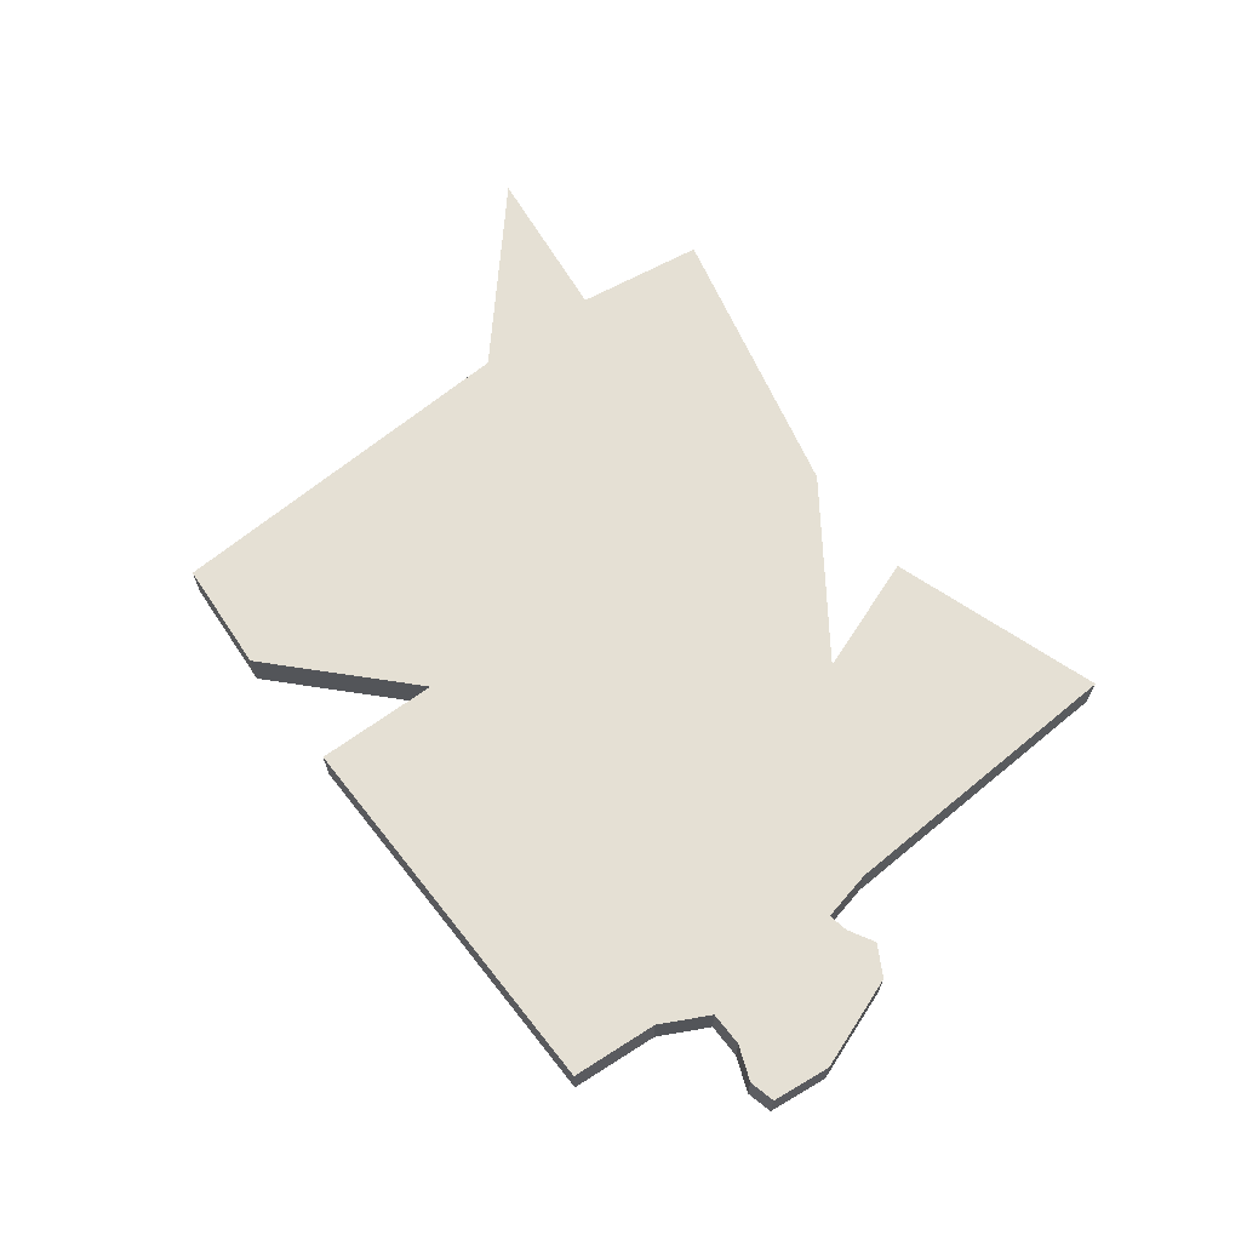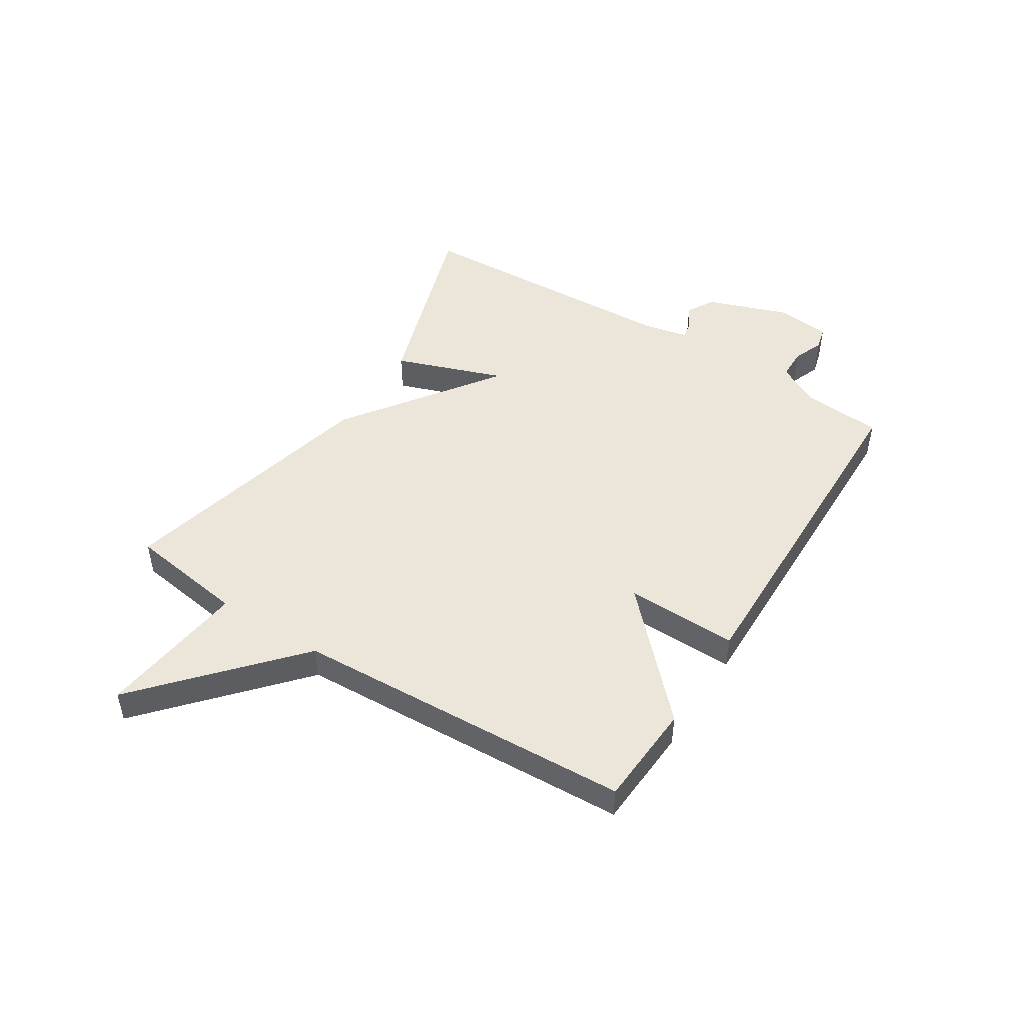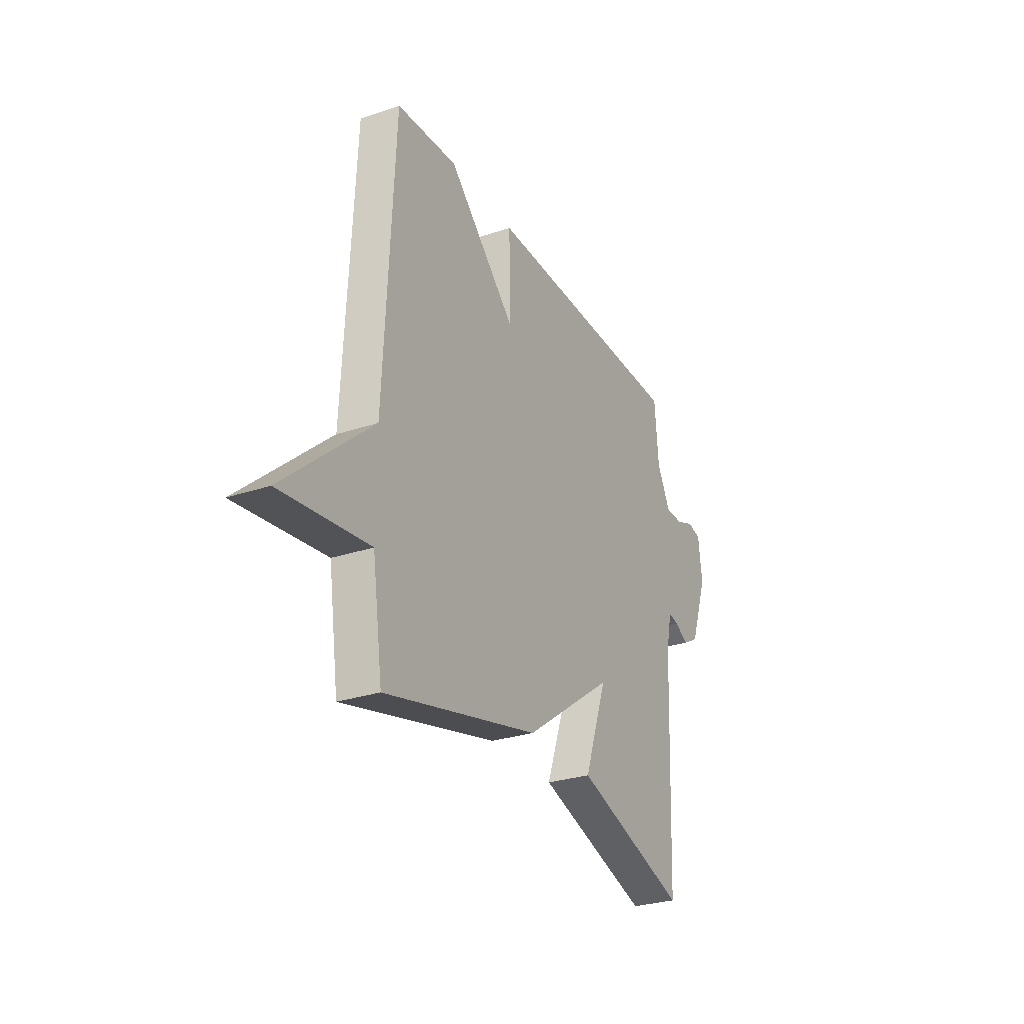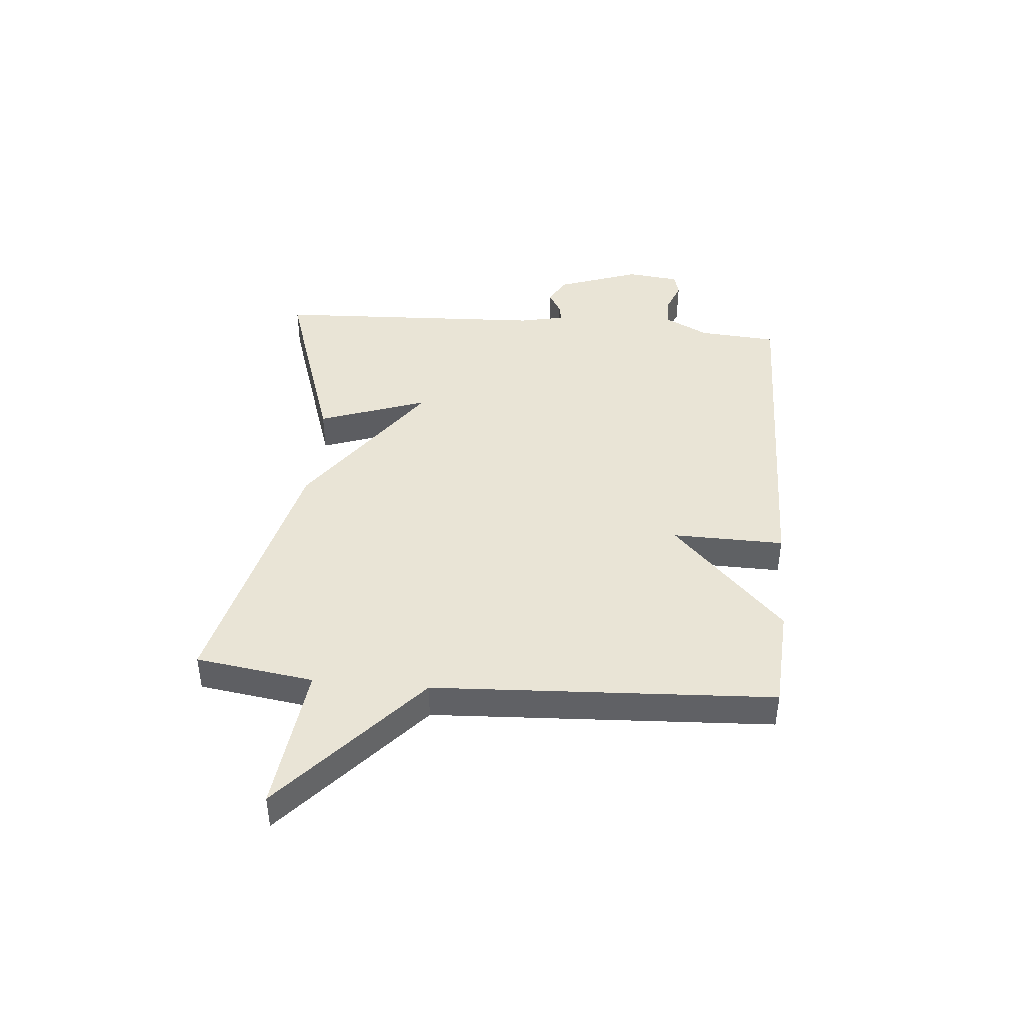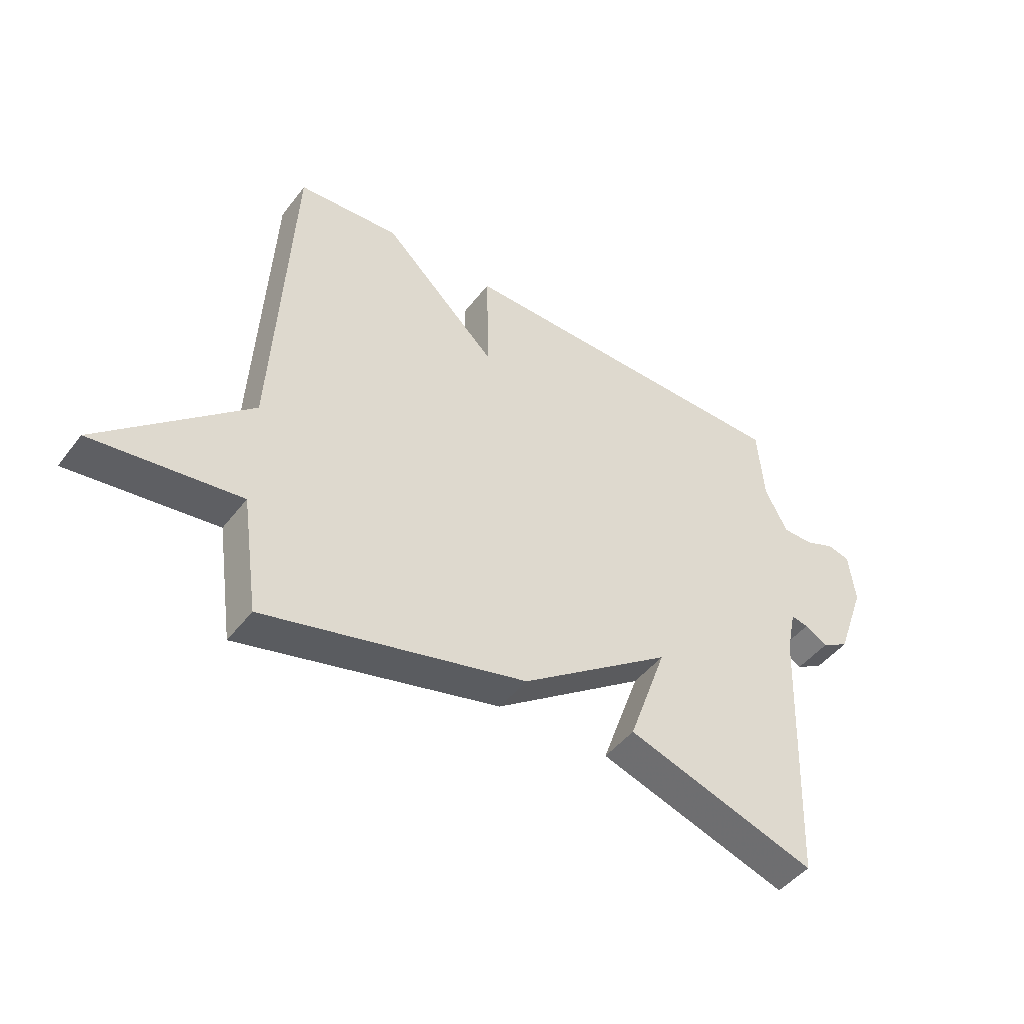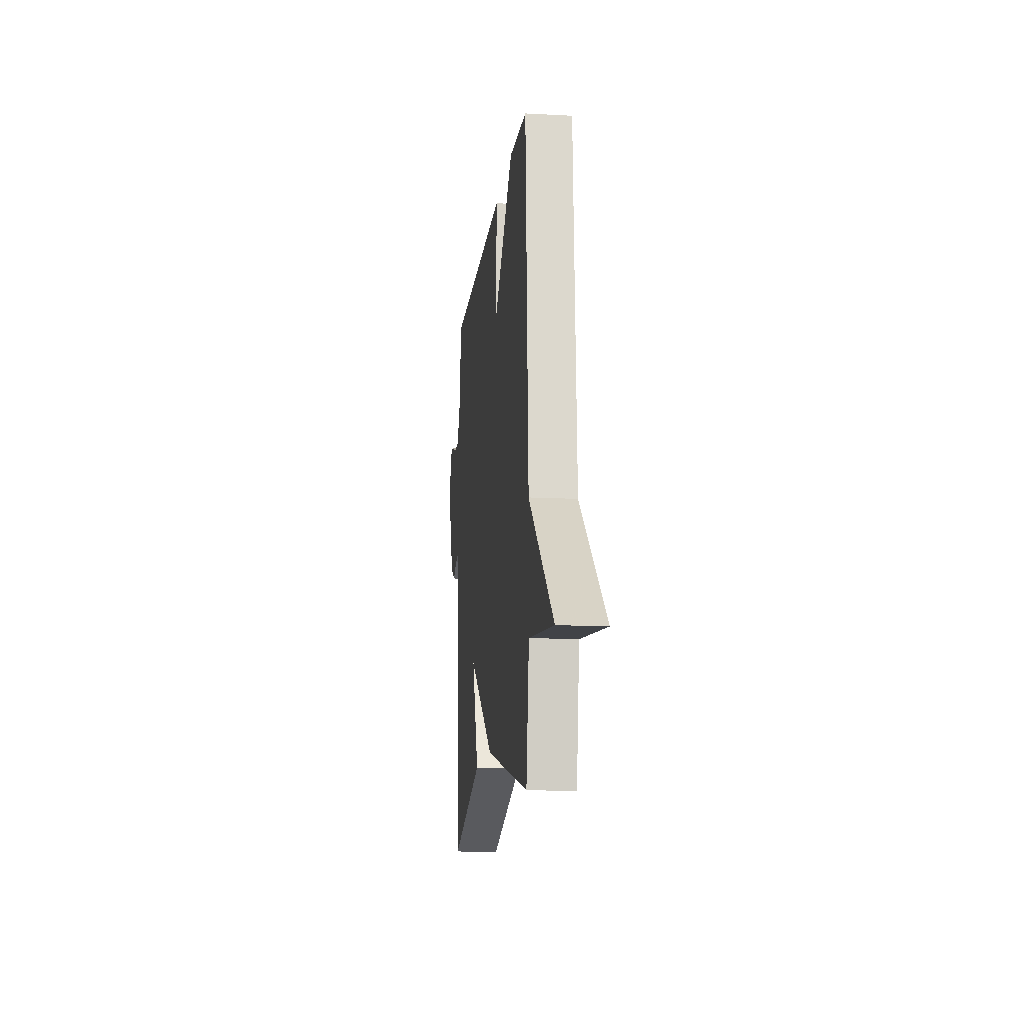
<metadata>
{"format":"obj","ext":"obj","renderer":"f3d","projection":"perspective","resolution":1024,"background":"white","views":[{"elev":65.3,"azim":52.7,"up":"+Y"},{"elev":48.0,"azim":-57.6,"up":"+Y"},{"elev":-28.3,"azim":-63.1,"up":"+Z"},{"elev":42.6,"azim":-85.0,"up":"+Y"},{"elev":-46.3,"azim":-35.3,"up":"+Z"},{"elev":-13.8,"azim":-96.8,"up":"+Z"}]}
</metadata>
<code>
v -0.5 0.07 0.5
v -0.319 0.07 0.511
v -0.115 0.07 0.315
v -0.119 0.07 0.511
v 0.5 0.07 0.5
v 0.511 0.07 0.363
v 0.551 0.07 0.286
v 0.605 0.07 0.285
v 0.659 0.07 0.306
v 0.699 0.07 0.296
v 0.71 0.07 0.203
v 0.658 0.07 0.058
v 0.61 0.07 0.031
v 0.569 0.07 0.054
v 0.538 0.07 0.06
v 0.521 0.07 -0.02
v 0.5 0.07 -0.5
v 0.162 0.07 -0.389
v 0.23 0.07 -0.199
v -0.038 0.07 -0.389
v -0.5 0.07 -0.5
v -0.53 0.07 -0.294
v -0.79 0.07 -0.325
v -0.53 0.07 -0.094
v -0.5 0 0.5
v -0.319 0 0.511
v -0.115 0 0.315
v -0.119 0 0.511
v 0.5 0 0.5
v 0.511 0 0.363
v 0.551 0 0.286
v 0.605 0 0.285
v 0.659 0 0.306
v 0.699 0 0.296
v 0.71 0 0.203
v 0.658 0 0.058
v 0.61 0 0.031
v 0.569 0 0.054
v 0.538 0 0.06
v 0.521 0 -0.02
v 0.5 0 -0.5
v 0.162 0 -0.389
v 0.23 0 -0.199
v -0.038 0 -0.389
v -0.5 0 -0.5
v -0.53 0 -0.294
v -0.79 0 -0.325
v -0.53 0 -0.094
f 22 23 24
f 1 2 3
f 24 1 3
f 22 24 3
f 21 22 3
f 20 21 3
f 19 20 3
f 16 17 18 19
f 19 3 4
f 16 19 4
f 15 16 4
f 14 15 4
f 12 13 14
f 11 12 14
f 10 11 14
f 9 10 14
f 8 9 14
f 7 8 14
f 6 7 14 4
f 4 5 6
f 48 47 46
f 27 26 25
f 27 25 48
f 27 48 46
f 27 46 45
f 27 45 44
f 27 44 43
f 43 42 41 40
f 28 27 43
f 28 43 40
f 28 40 39
f 28 39 38
f 38 37 36
f 38 36 35
f 38 35 34
f 38 34 33
f 38 33 32
f 38 32 31
f 28 38 31 30
f 30 29 28
f 1 25 26 2
f 2 26 27 3
f 3 27 28 4
f 4 28 29 5
f 5 29 30 6
f 6 30 31 7
f 7 31 32 8
f 8 32 33 9
f 9 33 34 10
f 10 34 35 11
f 11 35 36 12
f 12 36 37 13
f 13 37 38 14
f 14 38 39 15
f 15 39 40 16
f 16 40 41 17
f 17 41 42 18
f 18 42 43 19
f 19 43 44 20
f 20 44 45 21
f 21 45 46 22
f 22 46 47 23
f 23 47 48 24
f 24 48 25 1

</code>
